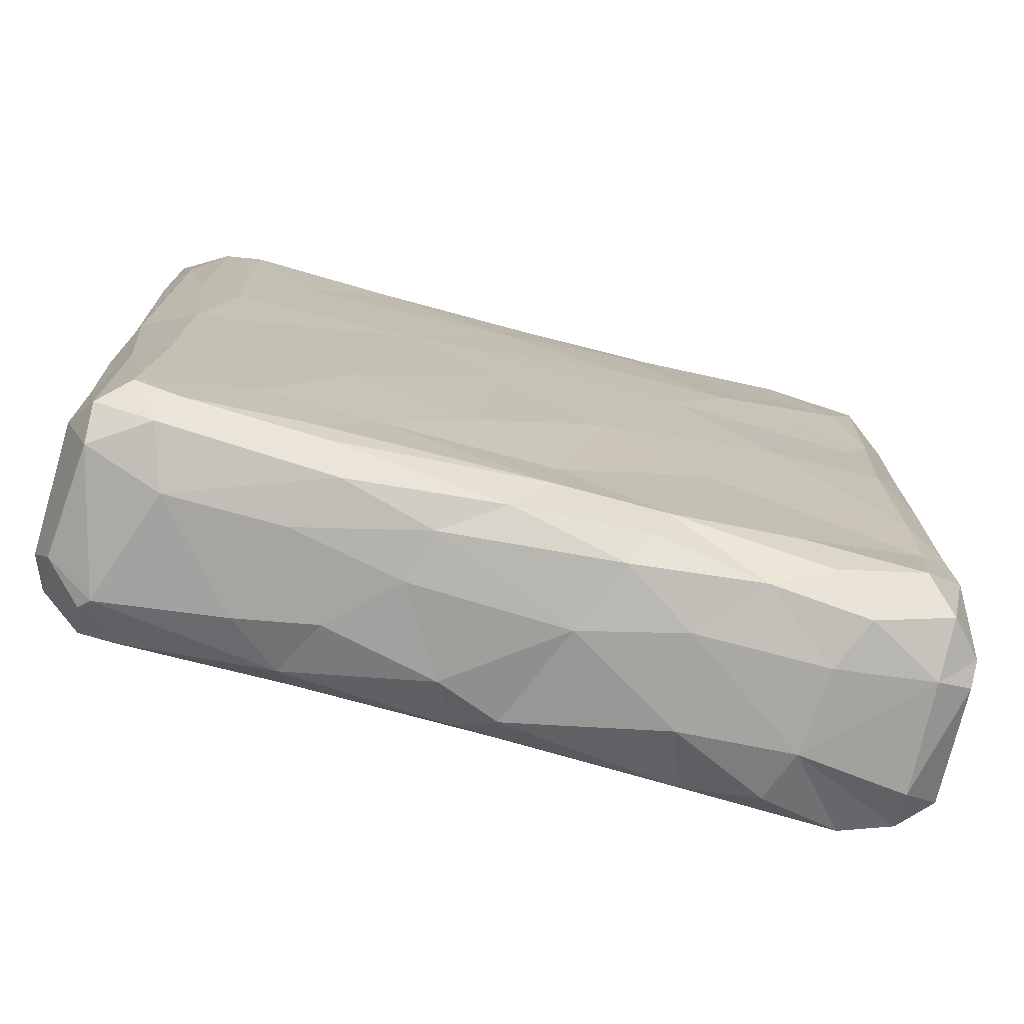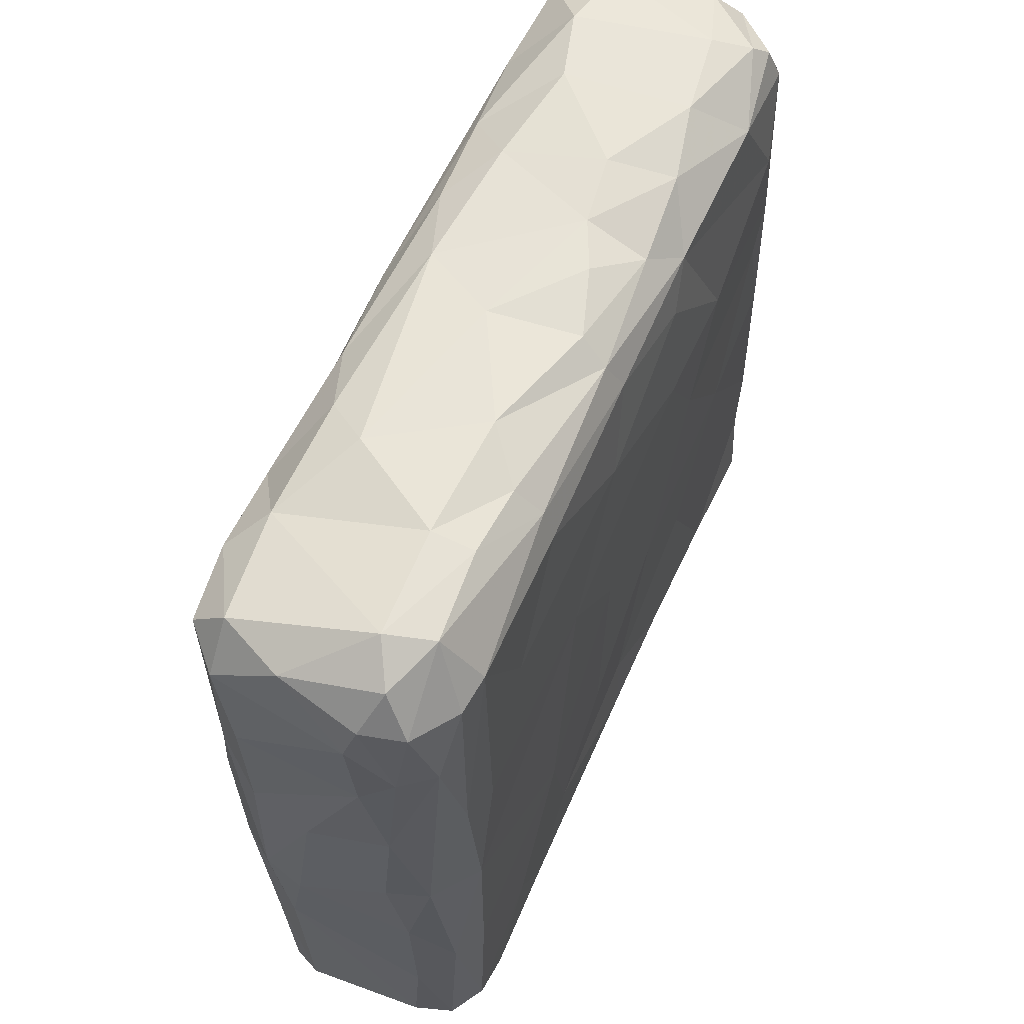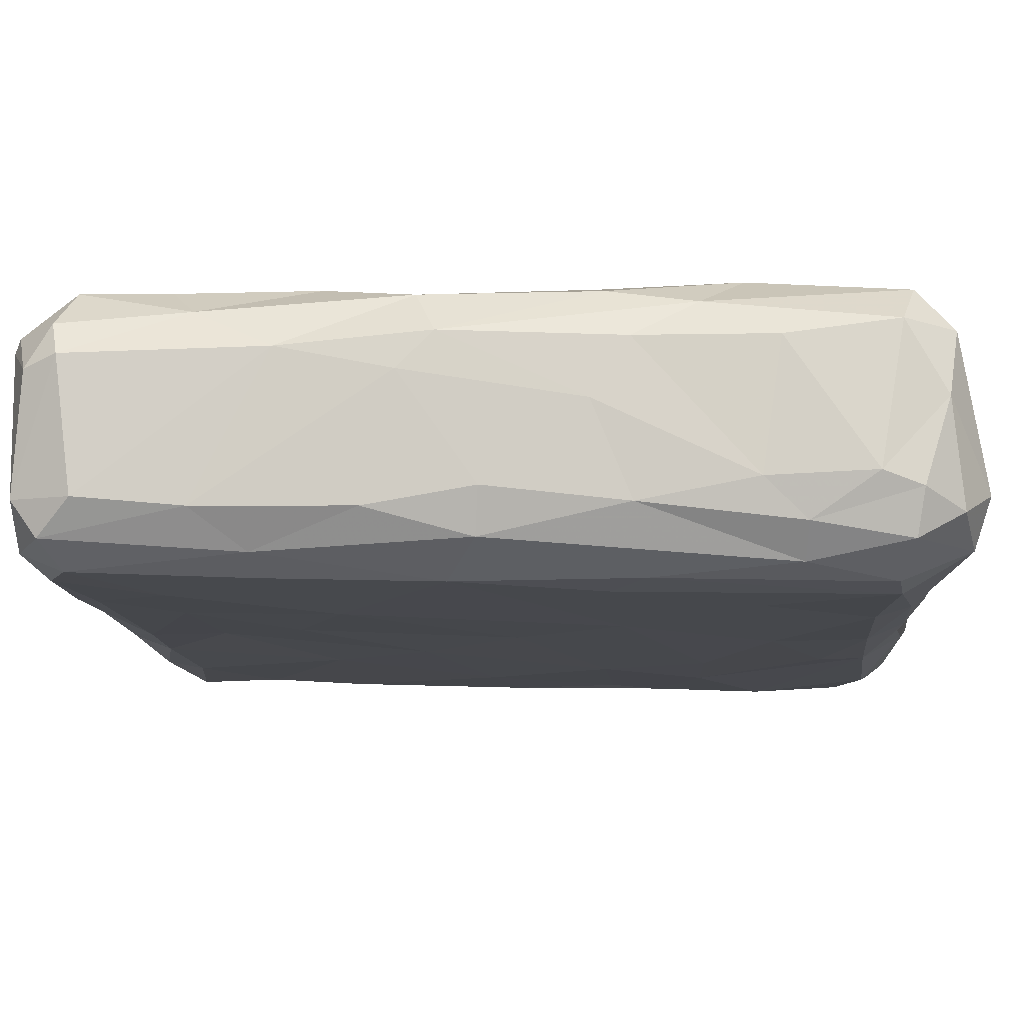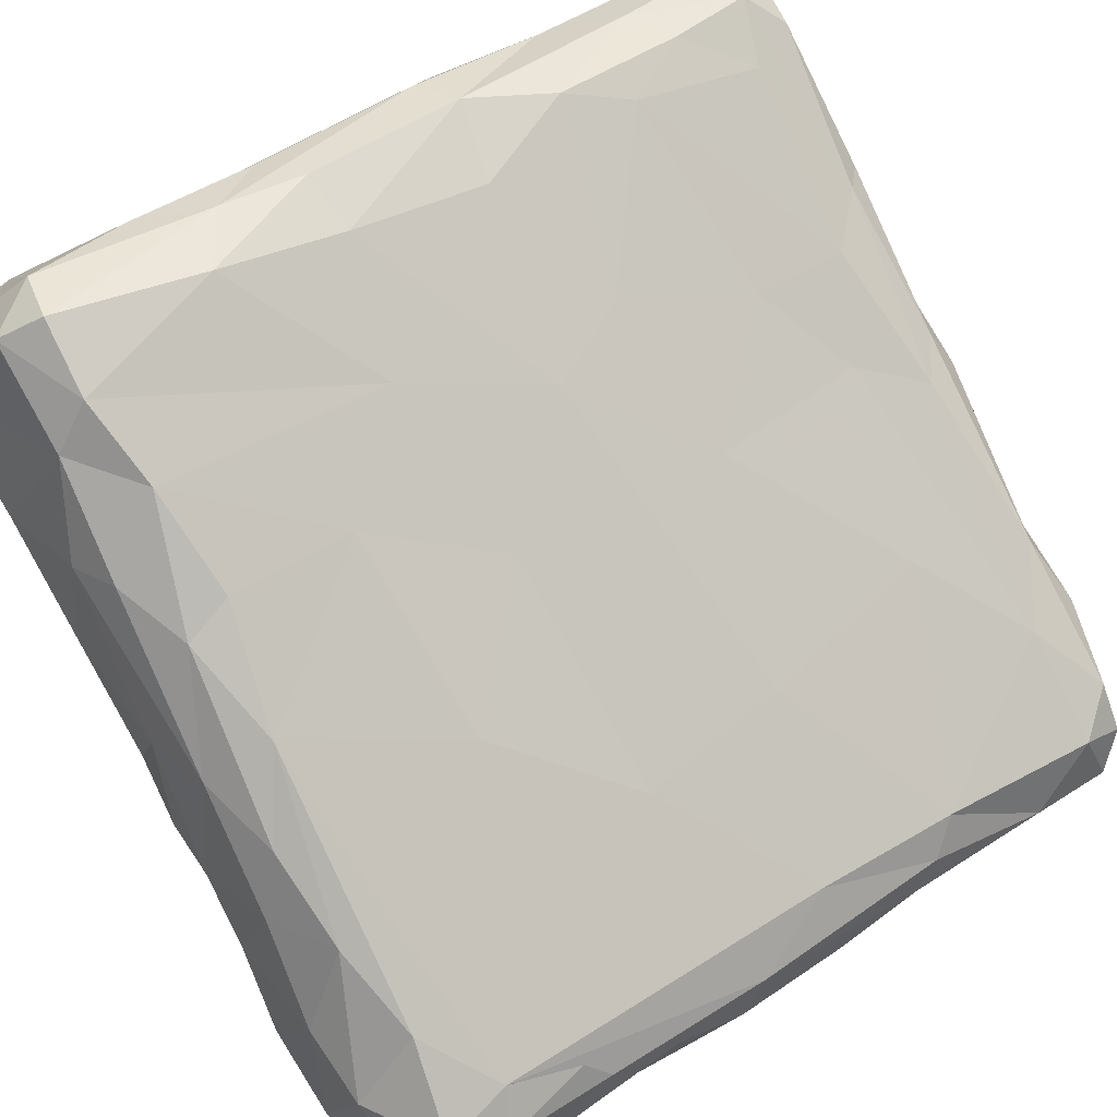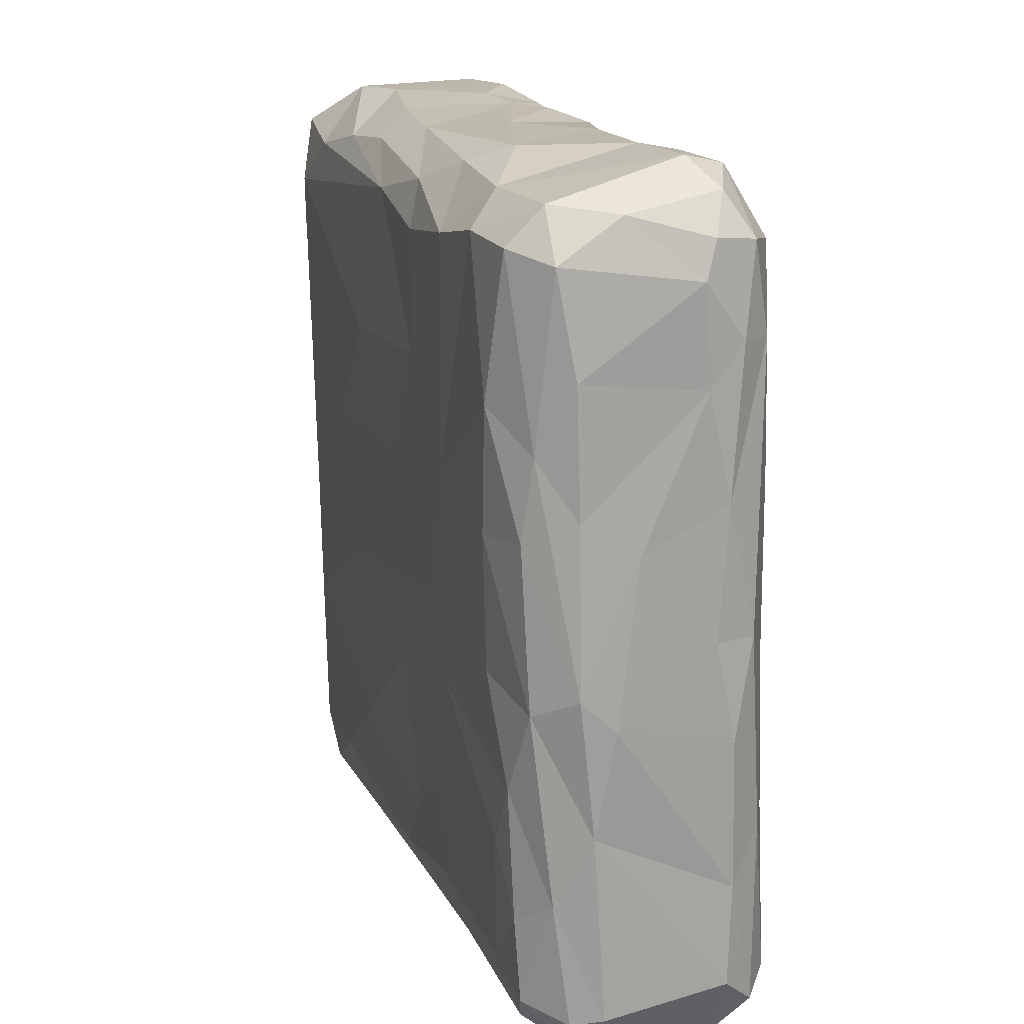
<metadata>
{"format":"obj","ext":"obj","renderer":"f3d","projection":"perspective","resolution":1024,"background":"white","views":[{"elev":-74.0,"azim":-53.7,"up":"+Z"},{"elev":60.9,"azim":-105.1,"up":"+Z"},{"elev":28.5,"azim":-86.7,"up":"+Y"},{"elev":52.0,"azim":55.1,"up":"+Y"},{"elev":16.4,"azim":-146.4,"up":"+Z"}]}
</metadata>
<code>
v 0.008088 0.0194 -0.05224
v 0.06857 -0.02765 0.05644
v -0.00612 -0.02513 -0.01458
v 0.01097 0.01999 -0.02408
v 0.02505 0.005542 0.06773
v 0.01606 0.01799 0.06117
v 0.0666 -0.03547 -0.024
v -0.05103 0.05815 -0.008462
v -0.05423 0.0346 0.07451
v 0.06651 -0.03549 -0.05035
v -0.0428 0.06001 -0.01188
v -0.05048 0.05777 0.02028
v -0.03403 0.00895 0.07073
v 0.06767 -0.03339 0.02426
v 0.01696 -0.03766 -0.0719
v -0.04511 0.006543 -0.06353
v -0.03847 0.0608 0.06233
v 0.01151 0.01041 0.07124
v 0.05497 -0.05343 -0.01559
v 0.06467 -0.04132 0.0327
v 0.03286 -0.05602 0.04577
v -0.03378 0.0593 0.03728
v 0.05806 -0.0484 -0.03803
v 0.003081 -0.02329 0.06871
v -0.03801 0.003562 0.06047
v -0.0002701 0.03194 0.03595
v 0.05298 -0.0505 0.0688
v 0.01771 -0.04504 -0.00428
v -0.01499 0.04425 0.06005
v -0.02741 0.05364 0.06301
v 0.0278 -0.0381 0.07305
v 0.04559 -0.05936 0.02526
v 0.03996 -0.05791 -0.06891
v -0.04586 0.0577 -0.045
v -0.02877 0.03288 -0.07409
v -0.0167 -0.01238 -0.06974
v 0.03527 -0.0586 -0.032
v -0.04373 0.04893 -0.07321
v 0.0378 -0.005769 -0.06796
v 0.06468 -0.0262 -0.06093
v 0.04297 -0.004369 0.01257
v 0.02601 -0.04825 0.0653
v -0.06628 0.02399 -0.06314
v 0.05116 -0.05326 -0.0692
v 0.03682 -0.0585 0.0269
v 0.005439 -0.03077 0.06324
v -0.04371 0.06042 0.03045
v -0.064 0.04224 0.0401
v 0.06643 -0.03894 -0.009072
v 0.03936 -0.05854 0.0614
v 0.06487 -0.04033 0.06248
v -0.05355 0.05401 -0.06449
v 0.0653 -0.02543 0.06499
v -0.01253 -0.01861 -0.0494
v 0.06683 -0.03931 0.05036
v 0.01576 -0.02358 -0.07417
v -0.005103 0.03028 -0.0592
v 0.03554 -0.05832 -0.04861
v -0.05517 0.0537 -0.01403
v -0.03632 0.005715 -0.0723
v 0.05885 -0.03522 -0.07229
v -0.04131 0.004505 -0.06765
v 0.06388 -0.02086 0.05374
v -0.004916 0.03126 -0.04212
v 0.04296 -0.06002 -0.006258
v -0.0668 0.0366 0.04699
v 0.06322 -0.0225 -0.006475
v -0.01409 -0.01842 -0.06194
v 0.04165 -0.06037 -0.03842
v 0.05285 -0.01335 0.06259
v -0.0004411 0.03223 0.05748
v -0.03571 -0.0008059 -0.05138
v 0.01031 -0.01527 0.07283
v 0.06706 -0.03893 0.01095
v 0.001008 -0.01297 0.07289
v 0.04773 -0.05876 -0.04118
v 0.04587 -0.0499 -0.07262
v 0.0008569 -0.02183 -0.07269
v 0.02774 0.009505 0.03347
v -0.01354 0.04241 0.02024
v -0.01962 0.02229 -0.07414
v 0.0007289 -0.02745 -0.06847
v 0.06131 -0.03547 0.06959
v -0.01133 0.032 0.06992
v -0.06688 0.03414 0.06267
v 0.03908 -0.05287 0.07029
v 0.06359 -0.02381 -0.03233
v -0.06724 0.02887 -0.03506
v -0.0352 0.01663 -0.07421
v 0.0003169 -0.02821 0.05509
v -0.05722 0.0508 0.0146
v 0.01452 0.01403 -0.0638
v 0.06625 -0.02426 0.04126
v -0.06015 0.02338 -0.07119
v -0.06401 0.04127 0.06354
v -0.03316 -0.0024 0.0202
v -0.06375 0.04363 0.05714
v -0.01447 -0.01144 0.06773
v 0.0485 -0.05656 -0.06726
v 0.05168 -0.05553 0.06418
v 0.03899 -0.004339 0.06608
v 0.04462 -0.05938 0.04367
v -0.04155 0.06076 0.01625
v -0.03157 0.05661 0.01543
v -0.0676 0.03035 -0.06644
v 0.052 -0.05606 0.01474
v 0.028 -0.005784 0.07192
v -0.06372 0.02503 0.06109
v -0.0392 0.05716 -0.06365
v 0.0336 -0.0582 -0.06232
v -0.05216 0.05541 -0.03244
v -0.01132 0.03834 -0.01897
v -0.02099 -0.001162 -0.07311
v -0.06355 0.03448 -0.07087
v 0.02759 -0.01197 -0.07394
v 0.01784 -0.04505 -0.05989
v 0.06799 -0.0298 0.007713
v -0.02417 -0.01041 -0.03425
v 0.06569 -0.03747 -0.06547
v 0.016 -0.03227 0.07085
v -0.01741 0.007428 -0.07412
v -0.0521 0.01207 -0.05119
v 0.06803 -0.02922 0.037
v 0.005376 -0.03476 0.01687
v 0.05278 -0.0546 -0.04051
v -0.06693 0.0362 -0.04396
v -0.02104 -0.01255 0.002325
v -0.05665 0.0265 0.07247
v -0.05268 0.05085 -0.06984
v -0.03213 0.05409 -0.03764
v 0.007524 0.01695 -0.06869
v -0.0303 0.05379 -0.008585
v 0.0458 -0.01614 -0.07192
v 0.01066 0.02228 0.01467
v -0.06687 0.0297 0.04679
v -0.0668 0.03717 -0.06118
v -0.05957 0.01946 0.01831
v -0.02004 0.02967 0.07268
v 0.05209 -0.02489 0.0724
v 0.02265 -0.0469 -0.06719
v 0.06361 -0.03024 -0.06905
v 0.03491 -0.0581 -0.0002286
v -0.001121 0.01336 -0.07347
v 0.0527 -0.05489 -0.05952
v 0.004383 -0.008936 -0.07436
v -0.04989 0.01205 0.04186
v 0.04201 -0.02536 -0.07448
v 0.01409 -0.04148 0.03419
v -0.06444 0.02283 -0.03482
v 0.04897 -0.0586 -0.01284
v -0.04268 0.05611 0.06874
v -0.004664 0.03415 -0.004127
v 0.02072 -0.02164 0.07342
v -0.01691 0.03336 -0.07101
v -0.02685 0.04554 0.06864
v 0.007427 -0.03579 -0.03203
v 0.04096 -0.04594 0.07249
v -0.06765 0.03276 -0.001429
v 0.04903 -0.01268 -0.06034
v -0.04111 0.003046 -0.02517
v 0.06641 -0.02961 -0.02786
v -0.04732 0.06021 0.06027
v -0.002004 -0.0283 0.0344
v 0.05899 -0.02216 -0.06844
v 0.03983 -0.002773 -0.01421
v -0.06366 0.02276 -0.006008
v -0.02276 0.008905 0.07322
v -0.06509 0.04003 -0.001205
v 0.0336 -0.03796 -0.07426
v -0.0502 0.05852 0.04246
v 0.01034 0.01001 -0.07215
v -0.04387 0.05156 -0.07209
v 0.03374 0.0001321 -0.04607
v 0.00104 -0.03053 -0.06213
v -0.02085 -0.01191 0.0453
v -0.01486 -0.01453 0.06176
v -0.002311 0.004963 0.07259
v -0.03534 0.05133 -0.06971
v -0.05095 0.02913 -0.07399
v 0.03971 -0.05624 0.06744
v 0.0007379 0.0279 0.06534
v -0.03785 0.05701 -0.04933
v -0.01023 -0.008735 0.07153
v -0.06181 0.03593 0.07003
v 0.03291 -0.05551 0.01802
v -0.03916 0.02333 0.07389
v -0.03707 0.05774 -0.02652
v 0.03135 -0.04747 -0.07259
v -0.03009 0.05068 -0.06021
v 0.04146 -0.06085 -0.0534
v -0.0129 0.03412 -0.06711
v -0.06007 0.01876 -0.06679
v 0.05091 -0.05739 0.05976
v -0.06698 0.03704 -0.01846
v -0.03658 0.004895 0.0662
v -0.06602 0.03855 0.0215
v -0.04831 0.05637 -0.06579
v -0.05337 0.05071 0.06734
v -0.04351 0.01741 0.07242
v -0.06483 0.02505 0.02369
v 0.04007 -0.01973 0.07303
v -0.05922 0.02028 0.06205
f 174 68 82
f 62 60 36
f 78 82 36
f 68 36 82
f 36 60 113
f 36 113 78
f 36 68 62
f 113 145 78
f 113 121 145
f 156 54 174
f 16 68 72
f 68 16 62
f 174 54 68
f 54 72 68
f 72 54 118
f 72 118 160
f 54 3 118
f 156 3 54
f 124 3 28
f 3 124 127
f 118 127 160
f 118 3 127
f 96 124 163
f 127 124 96
f 96 163 175
f 90 175 163
f 176 25 175
f 25 176 195
f 90 176 175
f 46 176 90
f 46 98 176
f 75 183 24
f 98 24 183
f 195 176 98
f 98 183 167
f 177 167 183
f 94 179 60
f 94 62 192
f 16 192 62
f 94 114 179
f 94 192 43
f 43 105 94
f 105 114 94
f 179 114 38
f 114 105 136
f 136 52 114
f 52 129 114
f 38 114 129
f 122 43 192
f 122 192 16
f 72 122 16
f 122 149 43
f 126 136 105
f 105 43 88
f 105 88 126
f 43 149 88
f 60 89 113
f 89 121 113
f 179 89 60
f 94 60 62
f 121 89 81
f 145 121 143
f 121 81 143
f 179 35 89
f 81 89 35
f 179 38 35
f 35 38 154
f 178 154 38
f 154 178 191
f 81 35 154
f 81 154 143
f 143 154 131
f 143 131 171
f 154 191 131
f 57 92 191
f 130 64 57
f 57 189 130
f 129 172 38
f 197 172 129
f 52 197 129
f 136 111 52
f 52 34 197
f 136 126 111
f 172 178 38
f 172 197 109
f 172 109 178
f 178 109 191
f 189 191 109
f 191 189 57
f 189 109 182
f 109 197 34
f 189 182 130
f 109 34 182
f 160 149 122
f 126 88 194
f 194 88 158
f 194 59 126
f 160 166 149
f 166 88 149
f 194 168 59
f 88 166 158
f 194 158 168
f 59 168 91
f 122 72 160
f 187 112 130
f 64 130 112
f 64 112 4
f 127 96 160
f 160 96 166
f 52 111 34
f 111 126 59
f 59 8 111
f 8 11 111
f 8 59 91
f 182 34 187
f 187 130 182
f 132 112 187
f 111 11 34
f 34 11 187
f 187 11 132
f 104 152 132
f 11 8 103
f 8 47 103
f 11 104 132
f 112 132 152
f 96 137 166
f 200 158 166
f 166 137 200
f 196 168 158
f 200 135 158
f 135 196 158
f 168 196 91
f 91 196 48
f 96 146 137
f 137 146 202
f 137 202 200
f 196 135 66
f 196 66 48
f 108 135 200
f 200 202 108
f 85 66 135
f 152 80 134
f 80 152 104
f 134 80 26
f 175 146 96
f 29 71 26
f 8 91 12
f 8 12 47
f 91 48 12
f 12 48 170
f 47 12 170
f 48 97 170
f 11 103 104
f 80 104 22
f 103 47 22
f 104 103 22
f 80 22 30
f 47 170 162
f 47 162 17
f 17 22 47
f 80 30 29
f 26 80 29
f 25 202 146
f 195 202 25
f 195 128 202
f 108 85 135
f 66 97 48
f 97 66 95
f 66 85 95
f 108 202 128
f 108 128 85
f 128 184 85
f 199 128 195
f 184 95 85
f 198 95 184
f 9 198 184
f 9 128 199
f 128 9 184
f 146 175 25
f 195 98 13
f 199 195 13
f 98 167 13
f 177 18 138
f 84 155 138
f 186 138 155
f 186 155 9
f 84 29 155
f 84 181 29
f 29 181 71
f 13 167 186
f 186 199 13
f 167 177 138
f 199 186 9
f 167 138 186
f 170 97 162
f 97 95 198
f 97 198 162
f 198 9 151
f 151 162 198
f 22 17 30
f 9 155 151
f 30 155 29
f 17 151 30
f 151 155 30
f 151 17 162
f 140 33 110
f 140 188 33
f 33 188 77
f 99 33 77
f 110 116 140
f 33 190 110
f 110 190 58
f 69 58 190
f 58 69 37
f 110 58 116
f 77 61 44
f 77 44 99
f 76 190 99
f 33 99 190
f 190 76 69
f 99 144 76
f 44 144 99
f 125 76 144
f 23 125 144
f 23 144 119
f 15 140 174
f 78 15 82
f 82 15 174
f 78 56 15
f 15 169 188
f 188 140 15
f 77 188 169
f 77 169 147
f 15 56 169
f 56 147 169
f 145 56 78
f 145 115 56
f 56 115 147
f 147 115 133
f 171 39 115
f 115 39 133
f 174 116 156
f 140 116 174
f 58 156 116
f 147 61 77
f 61 119 44
f 61 141 119
f 61 147 141
f 164 141 147
f 164 147 133
f 133 39 164
f 44 119 144
f 119 10 23
f 40 119 141
f 40 141 164
f 10 119 40
f 87 10 40
f 10 87 161
f 159 164 39
f 164 159 40
f 159 173 87
f 40 159 87
f 37 156 58
f 65 37 69
f 37 28 156
f 28 37 142
f 37 65 142
f 150 76 125
f 125 23 19
f 69 76 65
f 76 150 65
f 19 150 125
f 150 19 106
f 19 49 106
f 156 28 3
f 10 7 23
f 10 161 7
f 87 67 161
f 173 165 87
f 23 7 19
f 7 49 19
f 117 49 7
f 7 161 117
f 161 67 117
f 87 165 67
f 41 67 165
f 65 32 142
f 142 185 28
f 28 185 124
f 142 32 45
f 102 45 32
f 142 45 185
f 45 102 50
f 185 45 148
f 21 148 45
f 45 50 21
f 150 32 65
f 150 106 32
f 49 74 106
f 32 106 102
f 193 102 106
f 106 20 193
f 124 185 148
f 124 148 163
f 163 148 90
f 67 63 117
f 117 123 14
f 117 63 123
f 74 20 106
f 74 14 20
f 49 117 74
f 117 14 74
f 67 41 63
f 63 93 123
f 14 55 20
f 14 123 55
f 41 79 63
f 42 46 21
f 148 21 46
f 50 42 21
f 180 42 50
f 86 180 100
f 27 86 100
f 42 180 86
f 27 157 86
f 102 193 50
f 20 55 193
f 100 193 55
f 50 193 180
f 193 100 180
f 90 148 46
f 42 120 46
f 46 24 98
f 120 24 46
f 42 86 31
f 157 31 86
f 31 120 42
f 24 120 73
f 24 73 75
f 101 107 201
f 101 5 107
f 120 31 153
f 157 201 31
f 157 139 201
f 120 153 73
f 75 177 183
f 75 73 177
f 107 73 153
f 201 153 31
f 153 201 107
f 51 100 55
f 2 51 55
f 27 83 157
f 100 51 27
f 83 27 51
f 2 53 51
f 51 53 83
f 53 139 83
f 2 123 93
f 123 2 55
f 93 63 2
f 63 70 53
f 2 63 53
f 201 139 101
f 139 70 101
f 53 70 139
f 139 157 83
f 145 143 171
f 115 145 171
f 171 131 39
f 191 92 131
f 39 131 92
f 92 57 1
f 39 92 159
f 92 1 159
f 1 173 159
f 57 64 1
f 1 64 4
f 1 4 173
f 173 4 165
f 4 112 152
f 152 165 4
f 41 165 134
f 152 134 165
f 41 134 79
f 26 6 79
f 26 79 134
f 181 5 6
f 5 181 18
f 79 6 63
f 6 70 63
f 6 101 70
f 5 101 6
f 5 18 107
f 6 26 71
f 71 181 6
f 84 18 181
f 18 84 138
f 18 177 73
f 18 73 107

</code>
